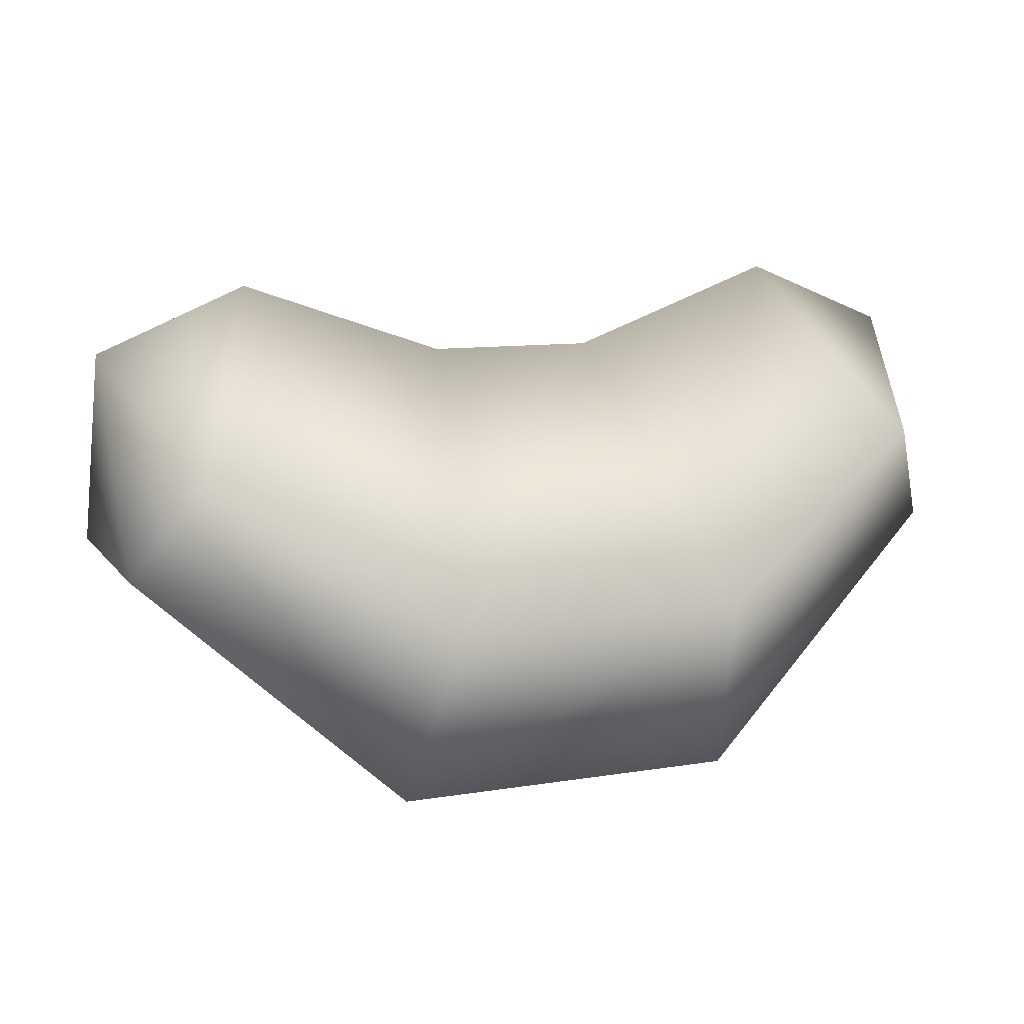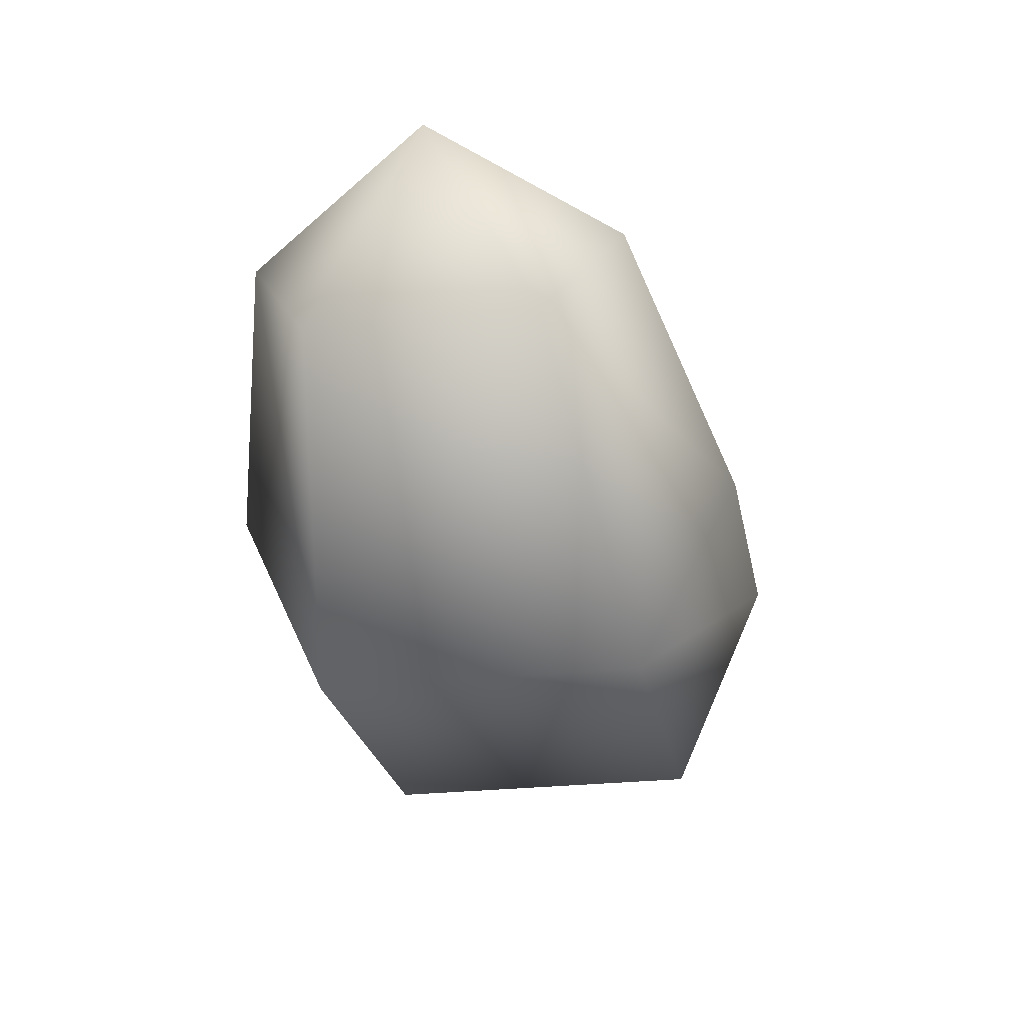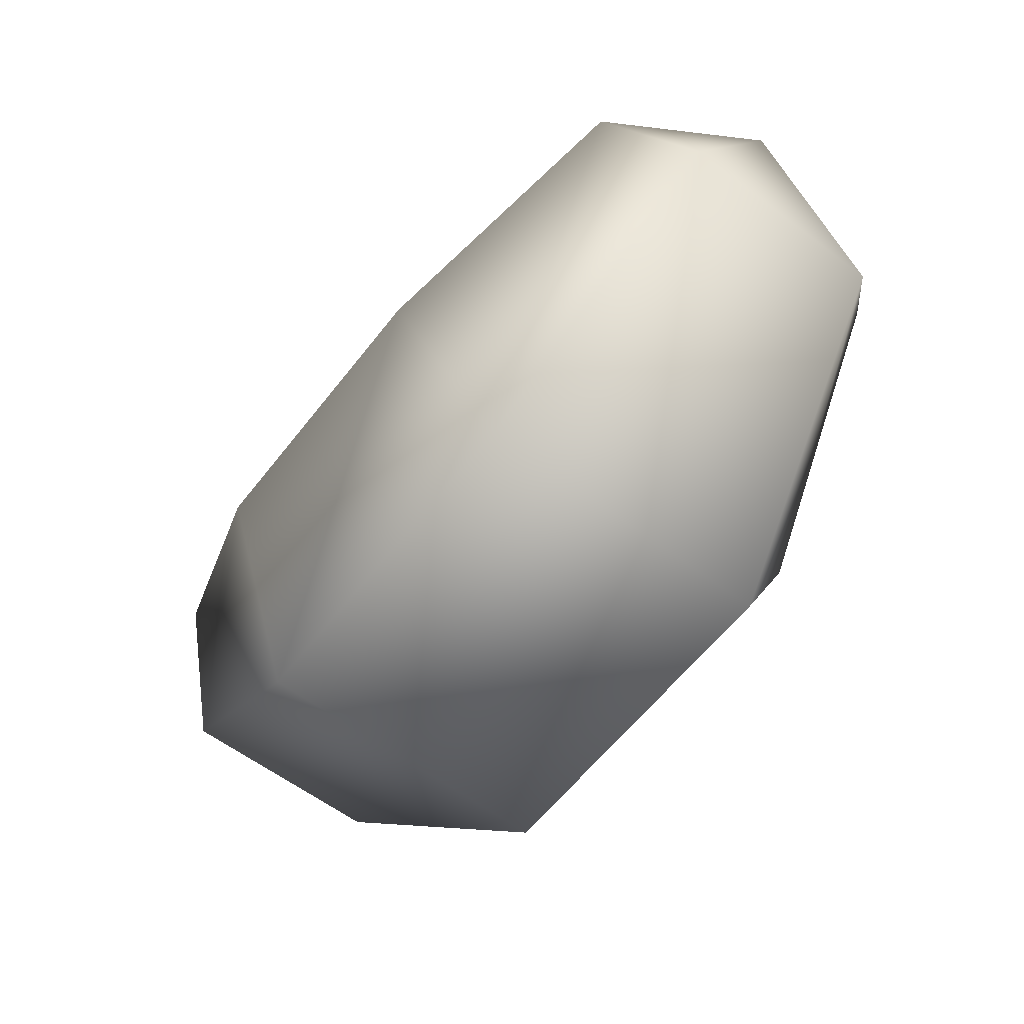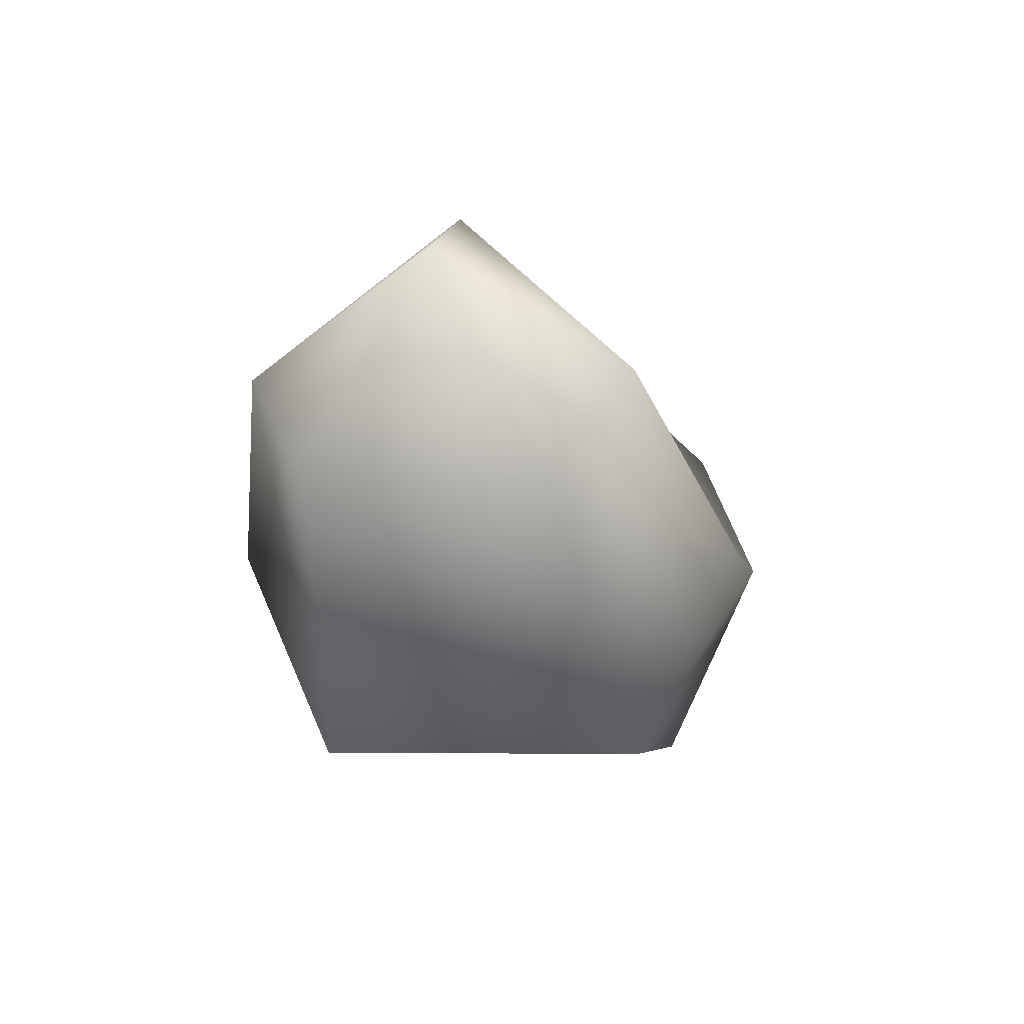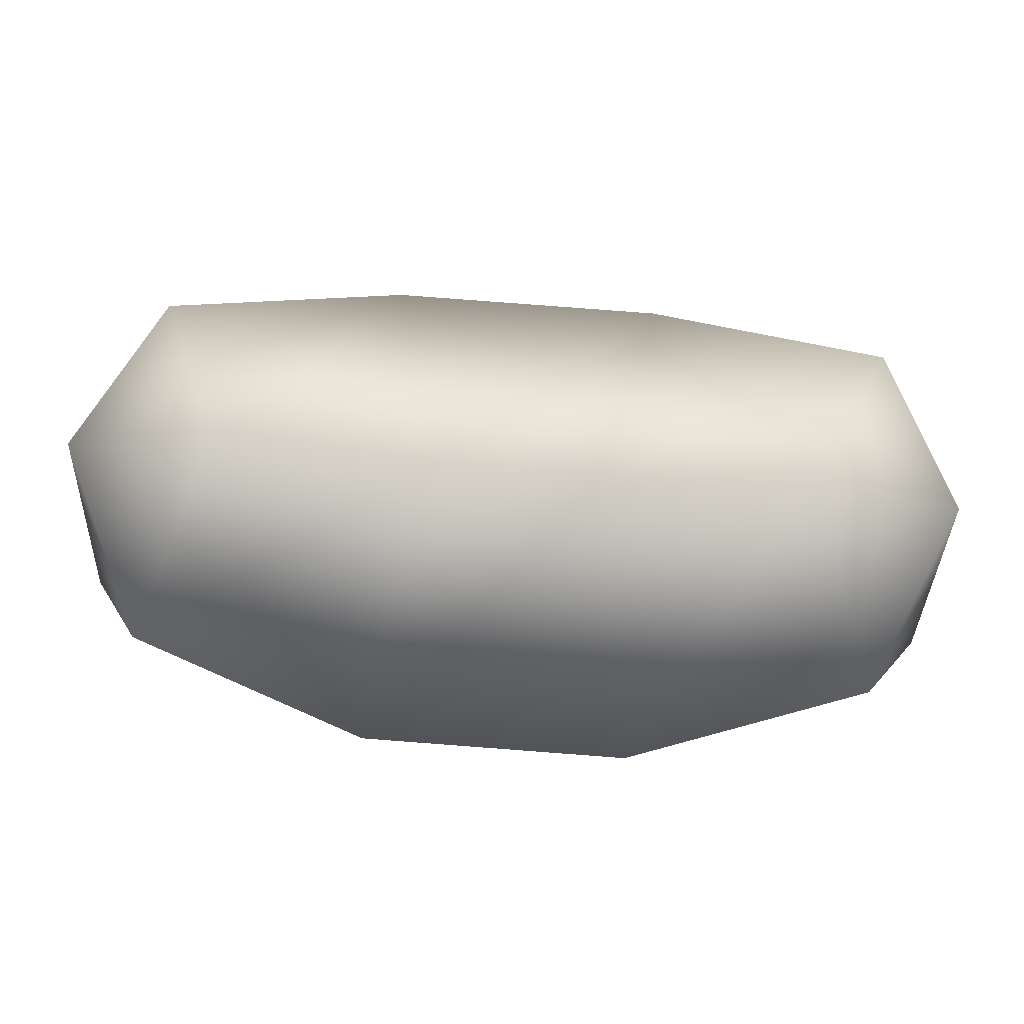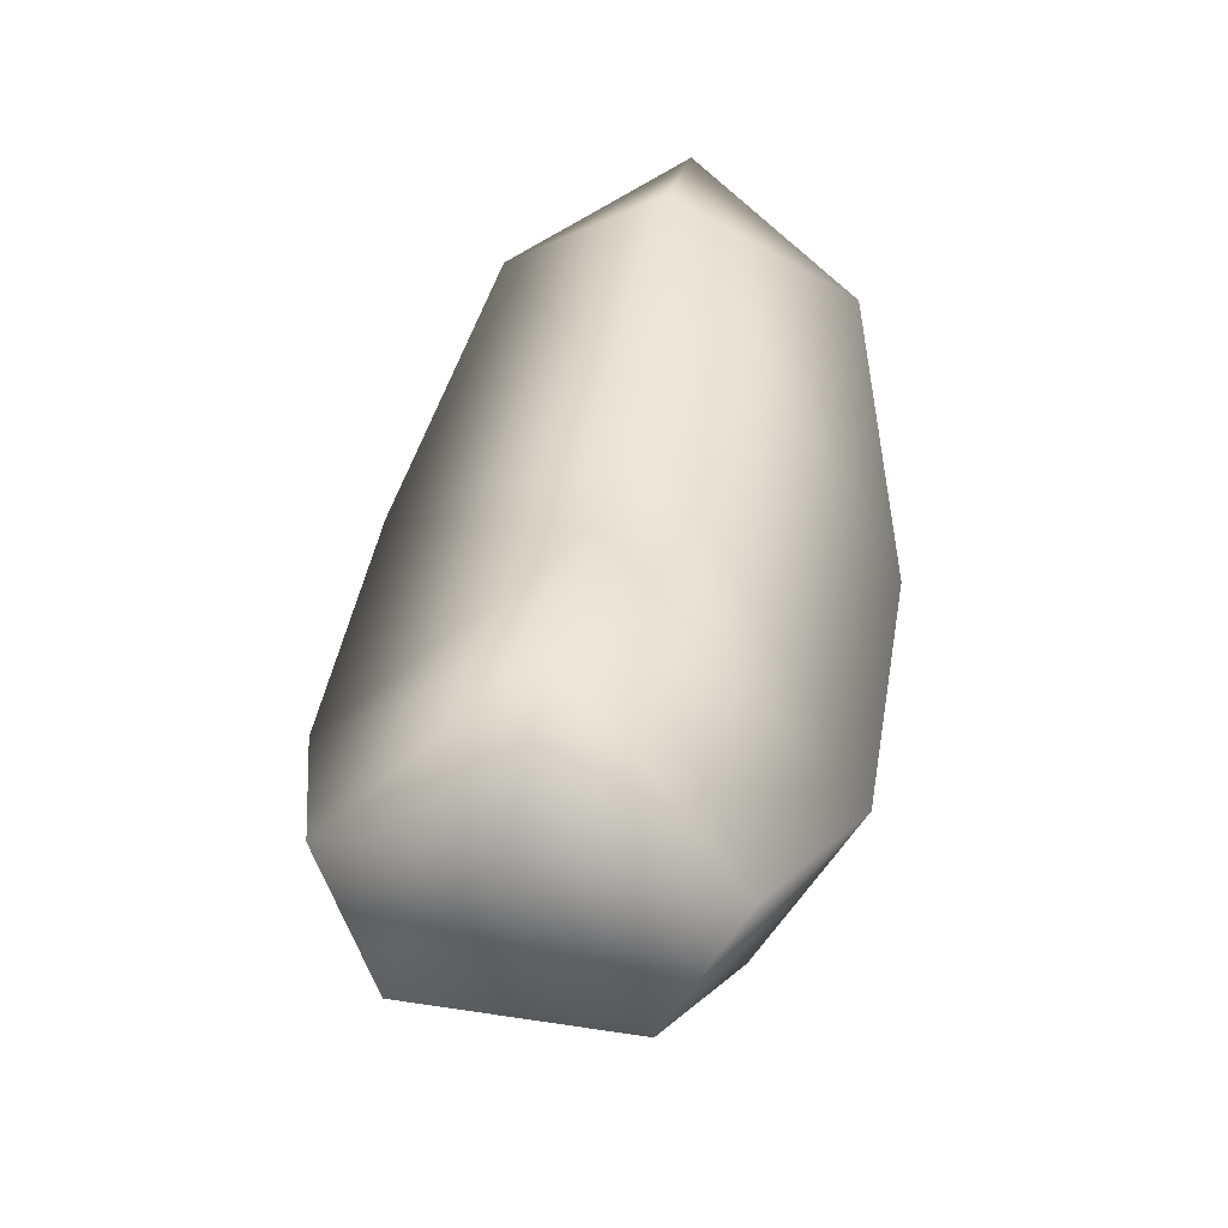
<metadata>
{"format":"obj","ext":"obj","renderer":"f3d","projection":"perspective","resolution":1024,"background":"white","views":[{"elev":11.6,"azim":157.9,"up":"+Y"},{"elev":-25.2,"azim":-79.3,"up":"+Y"},{"elev":-59.9,"azim":-127.6,"up":"+Y"},{"elev":-5.1,"azim":99.9,"up":"+Y"},{"elev":79.2,"azim":-175.7,"up":"+Y"},{"elev":45.1,"azim":-80.1,"up":"+Y"}]}
</metadata>
<code>
o T1L2M005_10
v 0.2754 0.126 -0.001953
v 0.1807 0.165 -0.001953
v 0.2344 0.0625 -0.1123
v 0.2734 -0.003906 -0.06934
v 0.2734 -0.003906 0.06641
v 0.2344 0.0625 0.1094
v 0.05176 0.1191 -0.001953
v 0.08887 -0.03027 -0.1592
v 0.1094 -0.1543 -0.09863
v 0.1094 -0.1543 0.0957
v 0.08887 -0.03027 0.1562
v -0.05371 0.1182 -0.001953
v -0.09082 -0.03125 -0.1592
v -0.1113 -0.1553 -0.09863
v -0.1113 -0.1553 0.0957
v -0.09082 -0.03125 0.1562
v -0.1855 0.166 -0.001953
v -0.2393 0.06348 -0.1123
v -0.2773 -0.00293 -0.06934
v -0.2773 -0.00293 0.06641
v -0.2393 0.06348 0.1094
v -0.2793 0.127 -0.001953
f 7 2 3 8
f 8 3 4 9
f 5 10 9 4
f 10 5 6 11
f 11 6 2 7
f 12 7 8 13
f 13 8 9 14
f 14 9 10 15
f 15 10 11 16
f 16 11 7 12
f 17 12 13 18
f 18 13 14 19
f 19 14 15 20
f 20 15 16 21
f 21 16 12 17
f 2 1 3
f 3 1 4
f 4 1 5
f 5 1 6
f 6 1 2
f 18 22 17
f 19 22 18
f 20 22 19
f 21 22 20
f 17 22 21

</code>
